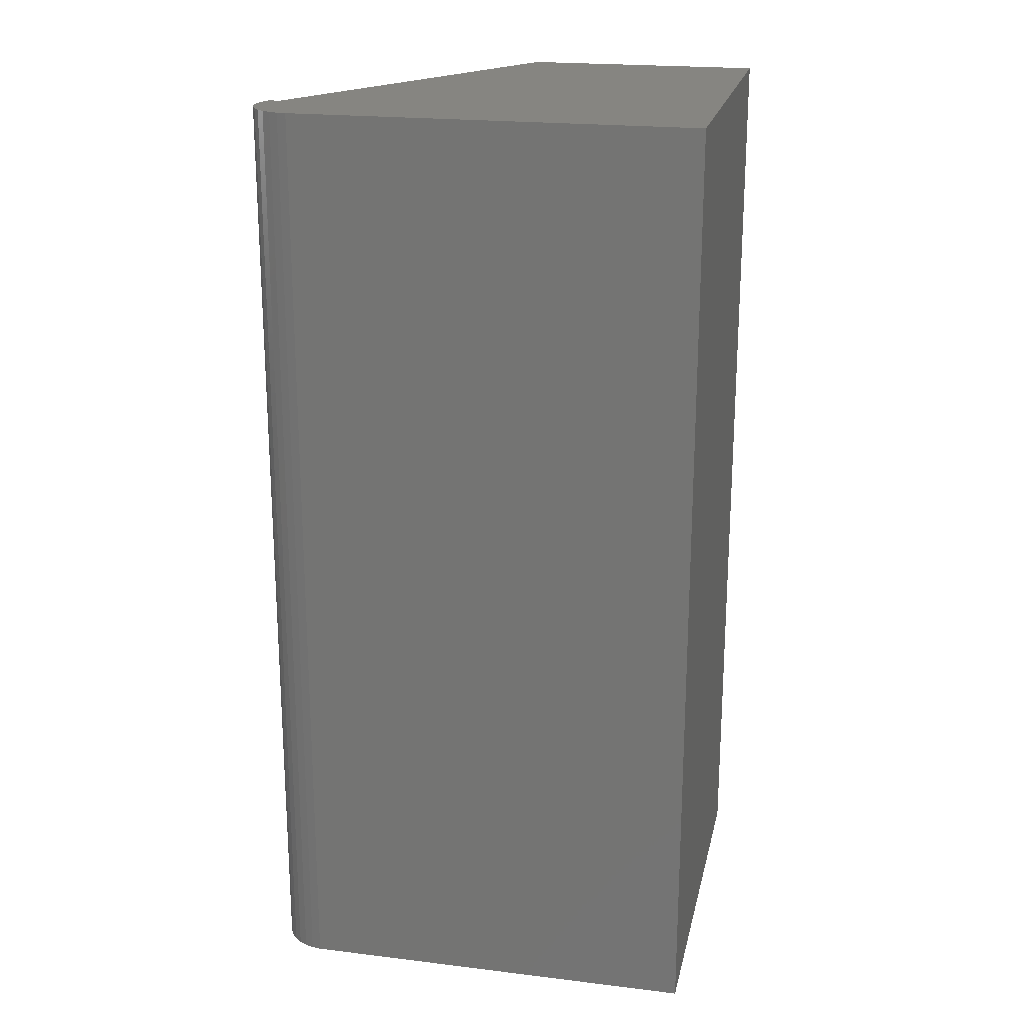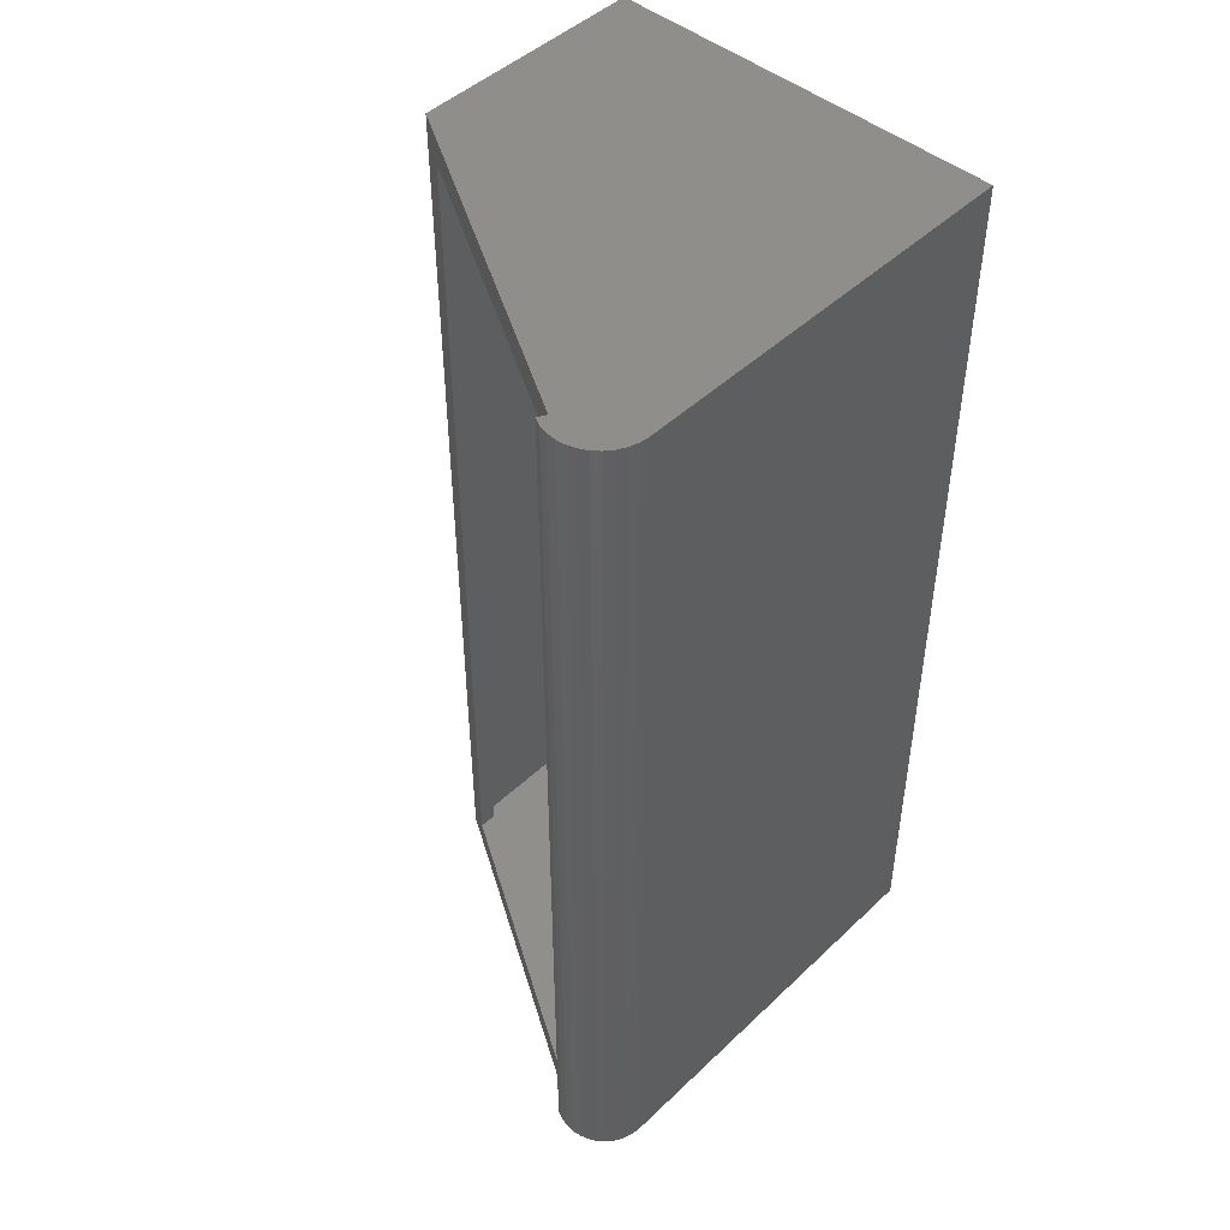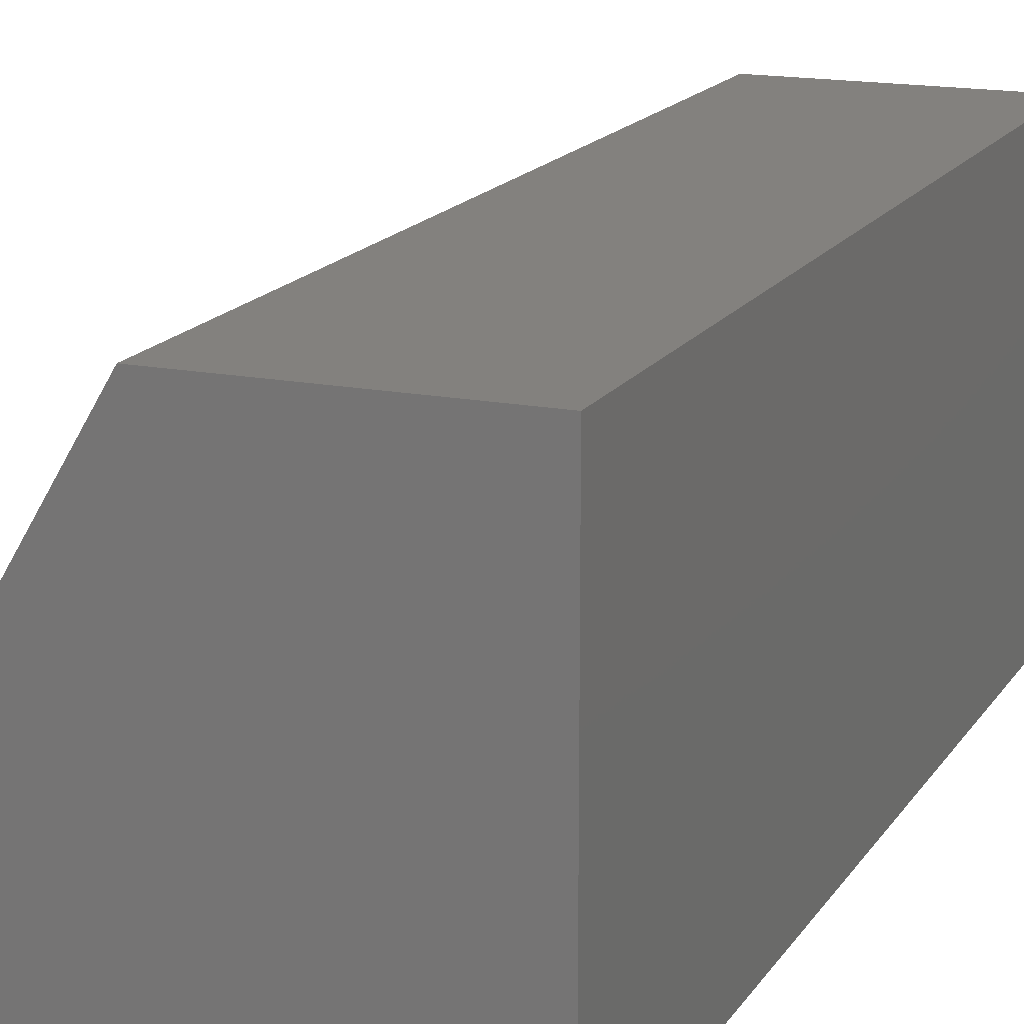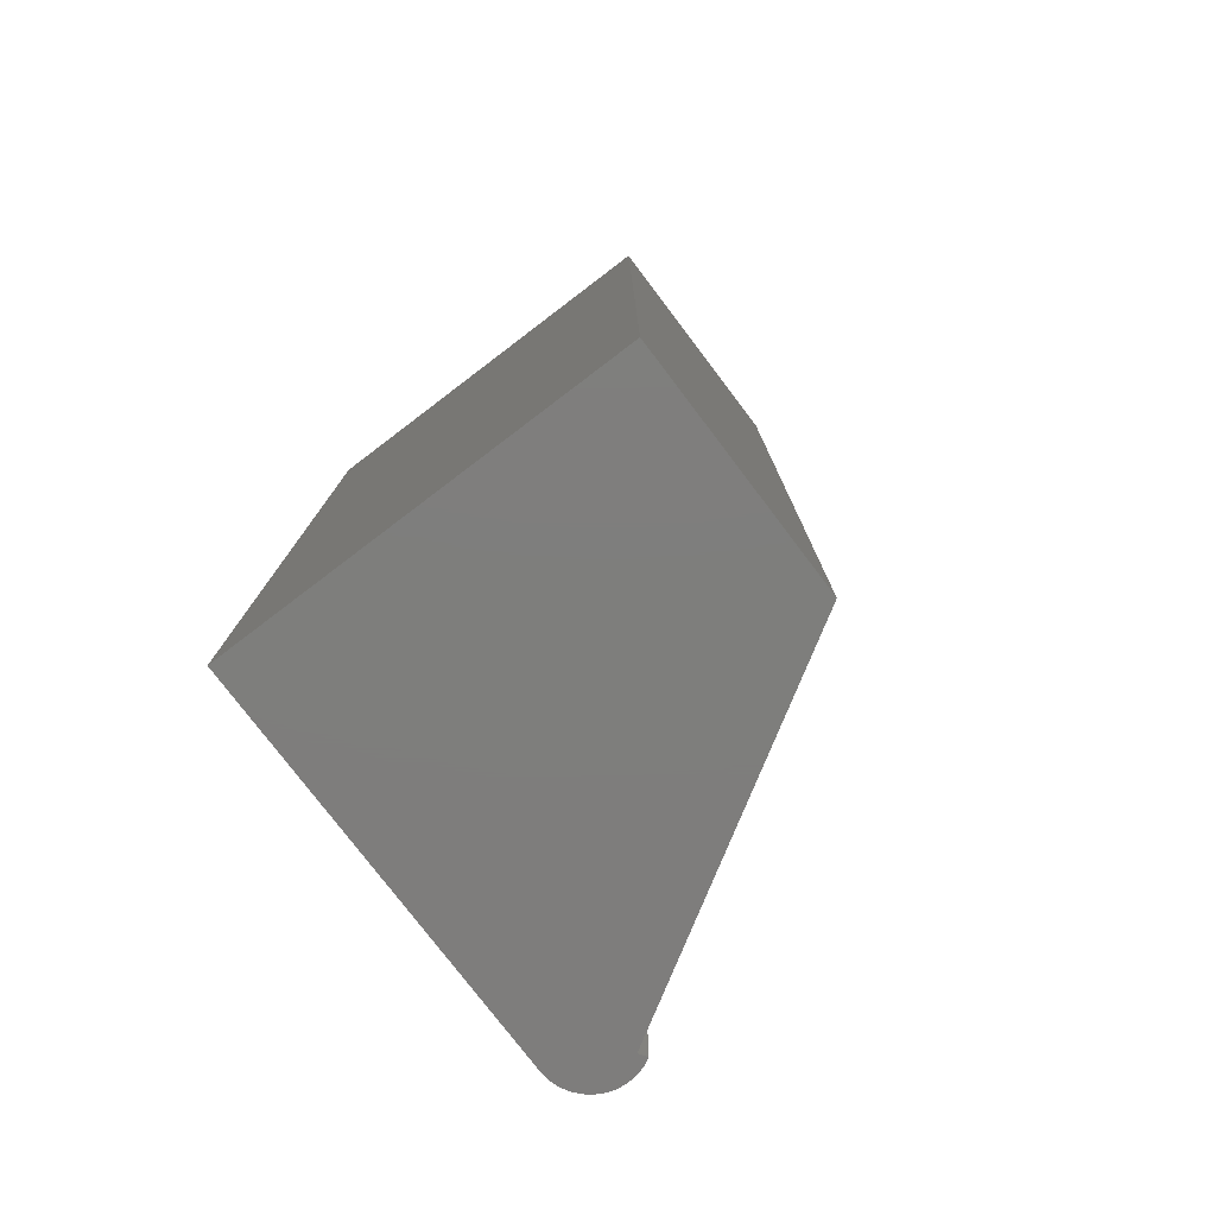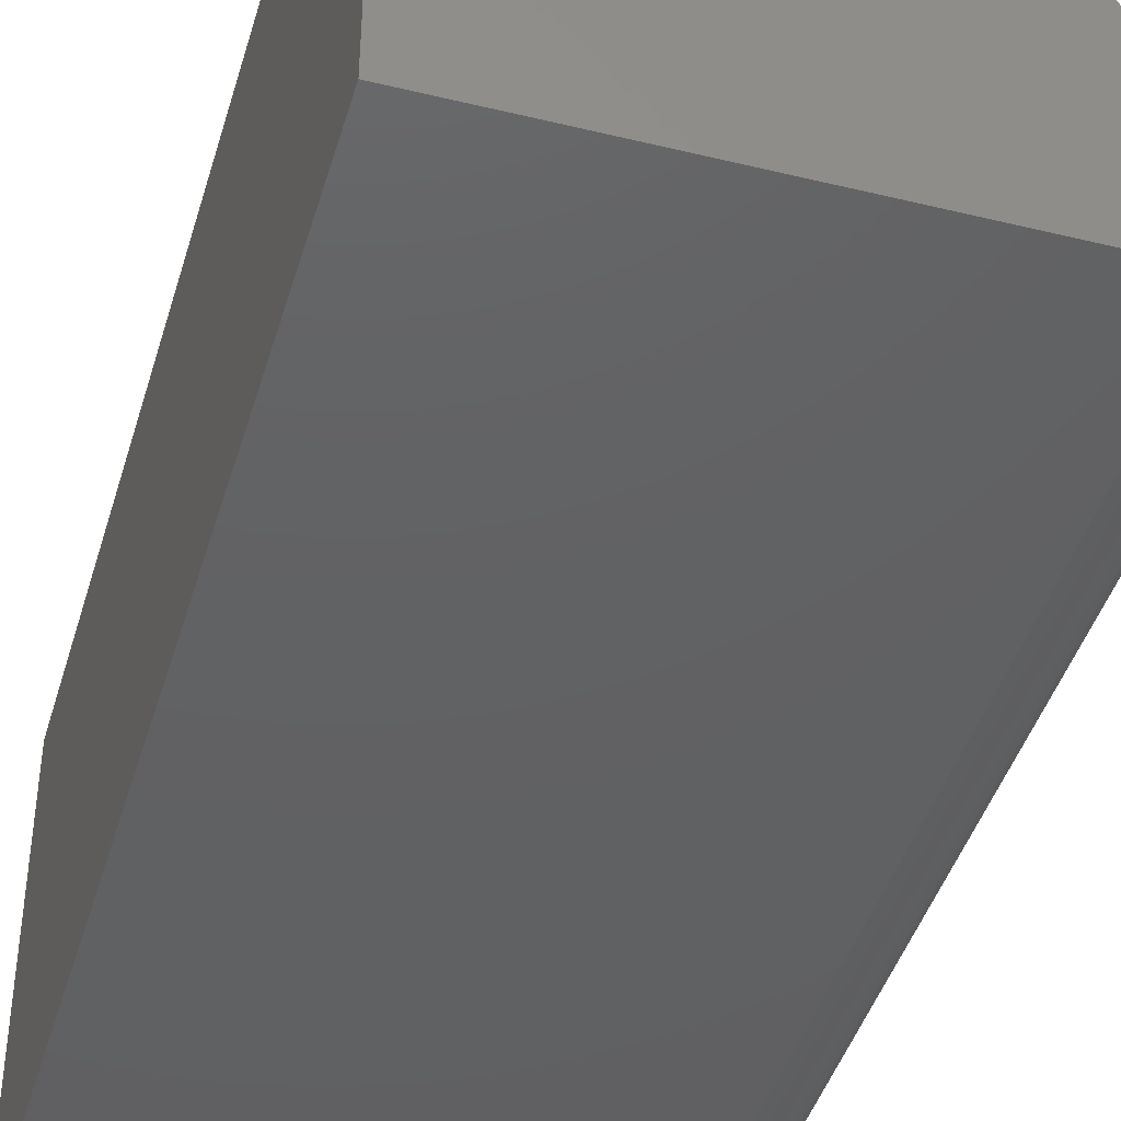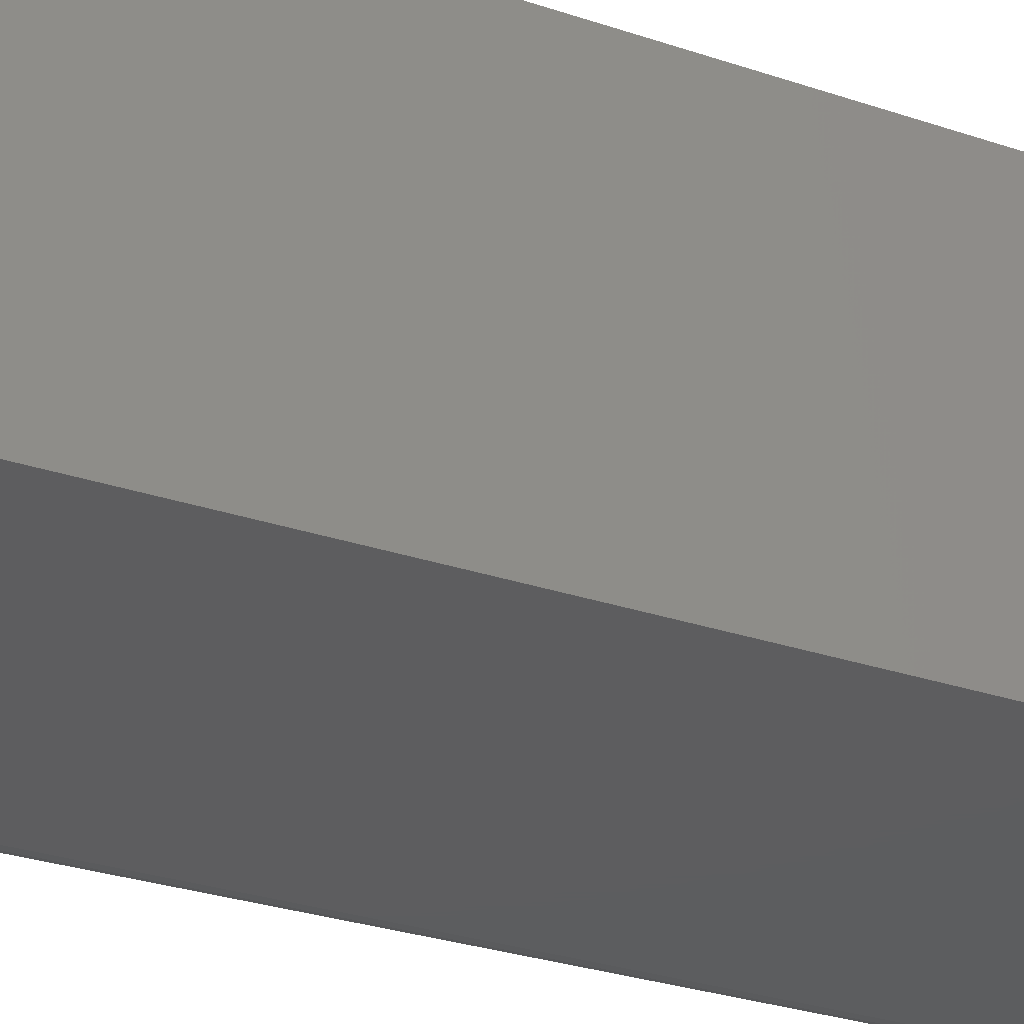
<metadata>
{"format":"stl","ext":"stl","renderer":"f3d","projection":"perspective","resolution":1024,"background":"white","views":[{"elev":20.9,"azim":-167.7,"up":"+Y"},{"elev":46.9,"azim":133.1,"up":"+Y"},{"elev":16.3,"azim":-157.8,"up":"+Z"},{"elev":-77.7,"azim":-52.8,"up":"+Y"},{"elev":-43.3,"azim":-16.1,"up":"+Z"},{"elev":-32.4,"azim":-114.6,"up":"+Z"}]}
</metadata>
<code>
# stl→obj: 106 verts, 208 faces
v 0.1343 -0.7344 -0.1406
v -0.1875 -0.75 -0.1406
v 0.1343 -0.75 -0.1406
v -0.1875 0 -0.1406
v 0.1343 -0.01562 -0.1406
v 0.1343 1.786e-17 -0.1406
v 0.1472 5.599e-19 -0.1299
v 0.1479 -0.01562 -0.127
v 0.1479 7.55e-19 -0.127
v 0.1479 -0.01562 -0.1241
v 0.1479 9.23e-19 -0.1241
v 0.1474 -0.01562 -0.1212
v 0.1474 1.058e-18 -0.1212
v 0.1464 -0.01562 -0.1184
v 0.1464 1.155e-18 -0.1184
v 0.1449 -0.01562 -0.1159
v 0.1449 1.21e-18 -0.1159
v 0.1472 -0.01562 -0.1299
v 0.1461 3.448e-19 -0.1326
v 0.1461 -0.01562 -0.1326
v 0.1444 1.173e-19 -0.1351
v 0.1444 -0.01562 -0.1351
v 0.1423 -1.144e-19 -0.1372
v 0.1423 -0.01562 -0.1372
v 0.1399 -3.42e-19 -0.1388
v 0.1399 -0.01562 -0.1388
v 0.1372 -5.573e-19 -0.14
v 0.1372 -0.01562 -0.14
v 0.1472 -0.7344 -0.1299
v 0.1479 -0.75 -0.127
v 0.1479 -0.7344 -0.127
v 0.1479 -0.75 -0.1241
v 0.1479 -0.7344 -0.1241
v 0.1474 -0.75 -0.1212
v 0.1474 -0.7344 -0.1212
v 0.1464 -0.75 -0.1184
v 0.1464 -0.7344 -0.1184
v 0.1449 -0.75 -0.1159
v 0.1449 -0.7344 -0.1159
v 0.1472 -0.75 -0.1299
v 0.1461 -0.7344 -0.1326
v 0.1461 -0.75 -0.1326
v 0.1444 -0.7344 -0.1351
v 0.1444 -0.75 -0.1351
v 0.1423 -0.7344 -0.1372
v 0.1423 -0.75 -0.1372
v 0.1399 -0.7344 -0.1388
v 0.1399 -0.75 -0.1388
v 0.1372 -0.7344 -0.14
v 0.1372 -0.75 -0.14
v -0.01069 2.63e-17 0.1564
v -0.0007284 -0.01562 0.139
v -0.01069 -0.75 0.1564
v -0.0007284 -0.7344 0.139
v 0.01418 -0.01562 0.139
v 0.01418 -0.7344 0.139
v 0.1491 -0.01562 -0.1218
v 0.1483 -0.01562 -0.1189
v 0.1494 -0.01562 -0.1248
v 0.1482 -0.01562 -0.1307
v 0.1468 -0.01562 -0.1334
v 0.147 -0.01562 -0.1162
v 0.1604 -0.01562 -0.1081
v 0.1491 -0.01562 -0.1278
v 0.1483 -0.7344 -0.1189
v 0.1491 -0.7344 -0.1218
v 0.1494 -0.7344 -0.1248
v 0.1468 -0.7344 -0.1334
v 0.1482 -0.7344 -0.1307
v 0.147 -0.7344 -0.1162
v 0.1604 -0.7344 -0.1081
v 0.1491 -0.7344 -0.1278
v -0.1875 1.649e-17 0.1564
v -0.1875 -0.75 0.1564
v 0.1604 -0.7578 -0.1081
v 0.0003127 -0.7578 0.1624
v 0.0003127 0.007812 0.1624
v 0.1604 0.007812 -0.1081
v 0.1671 0.007812 -0.1041
v 0.1671 -0.7578 -0.1041
v 0.1703 0.007812 -0.1108
v 0.1723 0.007812 -0.1181
v 0.1728 0.007812 -0.1255
v 0.1719 0.007812 -0.1329
v 0.1697 0.007812 -0.1401
v 0.1661 0.007812 -0.1466
v 0.1614 0.007812 -0.1524
v 0.1556 0.007812 -0.1572
v 0.1491 0.007812 -0.1608
v 0.142 0.007812 -0.1631
v 0.1346 0.007812 -0.1641
v -0.1953 0.007812 0.1624
v -0.1953 0.007812 -0.1641
v 0.1703 -0.7578 -0.1108
v 0.1723 -0.7578 -0.1181
v 0.1728 -0.7578 -0.1255
v 0.1719 -0.7578 -0.1329
v 0.1697 -0.7578 -0.1401
v 0.1661 -0.7578 -0.1466
v 0.1614 -0.7578 -0.1524
v 0.1556 -0.7578 -0.1572
v 0.1491 -0.7578 -0.1608
v 0.142 -0.7578 -0.1631
v 0.1346 -0.7578 -0.1641
v -0.1953 -0.7578 -0.1641
v -0.1953 -0.7578 0.1624
f 1 2 3
f 2 1 4
f 4 1 5
f 4 5 6
f 7 8 9
f 9 8 10
f 9 10 11
f 11 10 12
f 11 12 13
f 13 12 14
f 13 14 15
f 15 14 16
f 15 16 17
f 8 7 18
f 18 7 19
f 18 19 20
f 20 19 21
f 20 21 22
f 22 21 23
f 22 23 24
f 24 23 25
f 24 25 26
f 26 25 27
f 26 27 28
f 28 27 6
f 28 6 5
f 29 30 31
f 31 30 32
f 31 32 33
f 33 32 34
f 33 34 35
f 35 34 36
f 35 36 37
f 37 36 38
f 37 38 39
f 30 29 40
f 40 29 41
f 40 41 42
f 42 41 43
f 42 43 44
f 44 43 45
f 44 45 46
f 46 45 47
f 46 47 48
f 48 47 49
f 48 49 50
f 50 49 1
f 50 1 3
f 17 16 51
f 51 16 52
f 51 52 53
f 53 52 54
f 53 54 38
f 38 54 39
f 55 56 52
f 52 56 54
f 57 58 12
f 57 12 10
f 12 58 14
f 16 55 52
f 59 57 10
f 60 18 61
f 61 18 20
f 20 22 61
f 62 63 55
f 62 55 16
f 62 16 14
f 62 14 58
f 64 59 10
f 64 10 8
f 64 8 18
f 64 18 60
f 35 65 66
f 33 35 66
f 37 65 35
f 54 56 39
f 33 66 67
f 68 29 69
f 41 29 68
f 68 43 41
f 70 65 37
f 70 37 39
f 70 39 56
f 70 56 71
f 72 69 29
f 72 29 31
f 72 31 33
f 72 33 67
f 60 72 64
f 64 72 67
f 64 67 59
f 59 67 66
f 59 66 57
f 57 66 65
f 57 65 58
f 58 65 70
f 58 70 62
f 72 60 69
f 69 60 61
f 69 61 68
f 68 61 22
f 68 22 43
f 43 22 24
f 43 24 45
f 45 24 26
f 45 26 47
f 47 26 28
f 47 28 49
f 49 28 5
f 49 5 1
f 6 27 25
f 17 51 73
f 17 73 13
f 17 13 15
f 73 4 7
f 73 7 9
f 73 9 11
f 73 11 13
f 4 6 25
f 4 25 23
f 4 23 21
f 4 21 19
f 4 19 7
f 48 50 3
f 38 36 34
f 38 34 74
f 38 74 53
f 74 34 32
f 74 32 30
f 74 30 40
f 74 40 2
f 2 40 42
f 2 42 44
f 2 44 46
f 2 46 48
f 2 48 3
f 74 2 73
f 73 2 4
f 53 74 51
f 51 74 73
f 75 71 76
f 76 71 56
f 76 56 77
f 77 56 55
f 77 55 78
f 78 55 63
f 63 79 78
f 80 79 63
f 80 63 71
f 80 71 75
f 63 62 71
f 71 62 70
f 81 82 83
f 81 83 84
f 85 81 84
f 79 81 85
f 79 85 86
f 79 86 78
f 78 86 87
f 78 87 88
f 78 88 89
f 78 89 90
f 78 90 91
f 78 91 77
f 77 91 92
f 92 91 93
f 79 80 81
f 81 80 94
f 81 94 82
f 82 94 95
f 82 95 83
f 83 95 96
f 83 96 84
f 84 96 97
f 84 97 85
f 85 97 98
f 85 98 86
f 86 98 99
f 86 99 87
f 87 99 100
f 87 100 88
f 88 100 101
f 88 101 89
f 89 101 102
f 89 102 90
f 90 102 103
f 90 103 91
f 91 103 104
f 93 91 105
f 105 91 104
f 96 95 94
f 97 96 94
f 97 94 98
f 80 75 99
f 80 99 98
f 80 98 94
f 75 76 104
f 75 104 103
f 75 103 102
f 75 102 101
f 75 101 100
f 75 100 99
f 76 106 104
f 104 106 105
f 77 92 76
f 76 92 106
f 92 93 106
f 106 93 105

</code>
